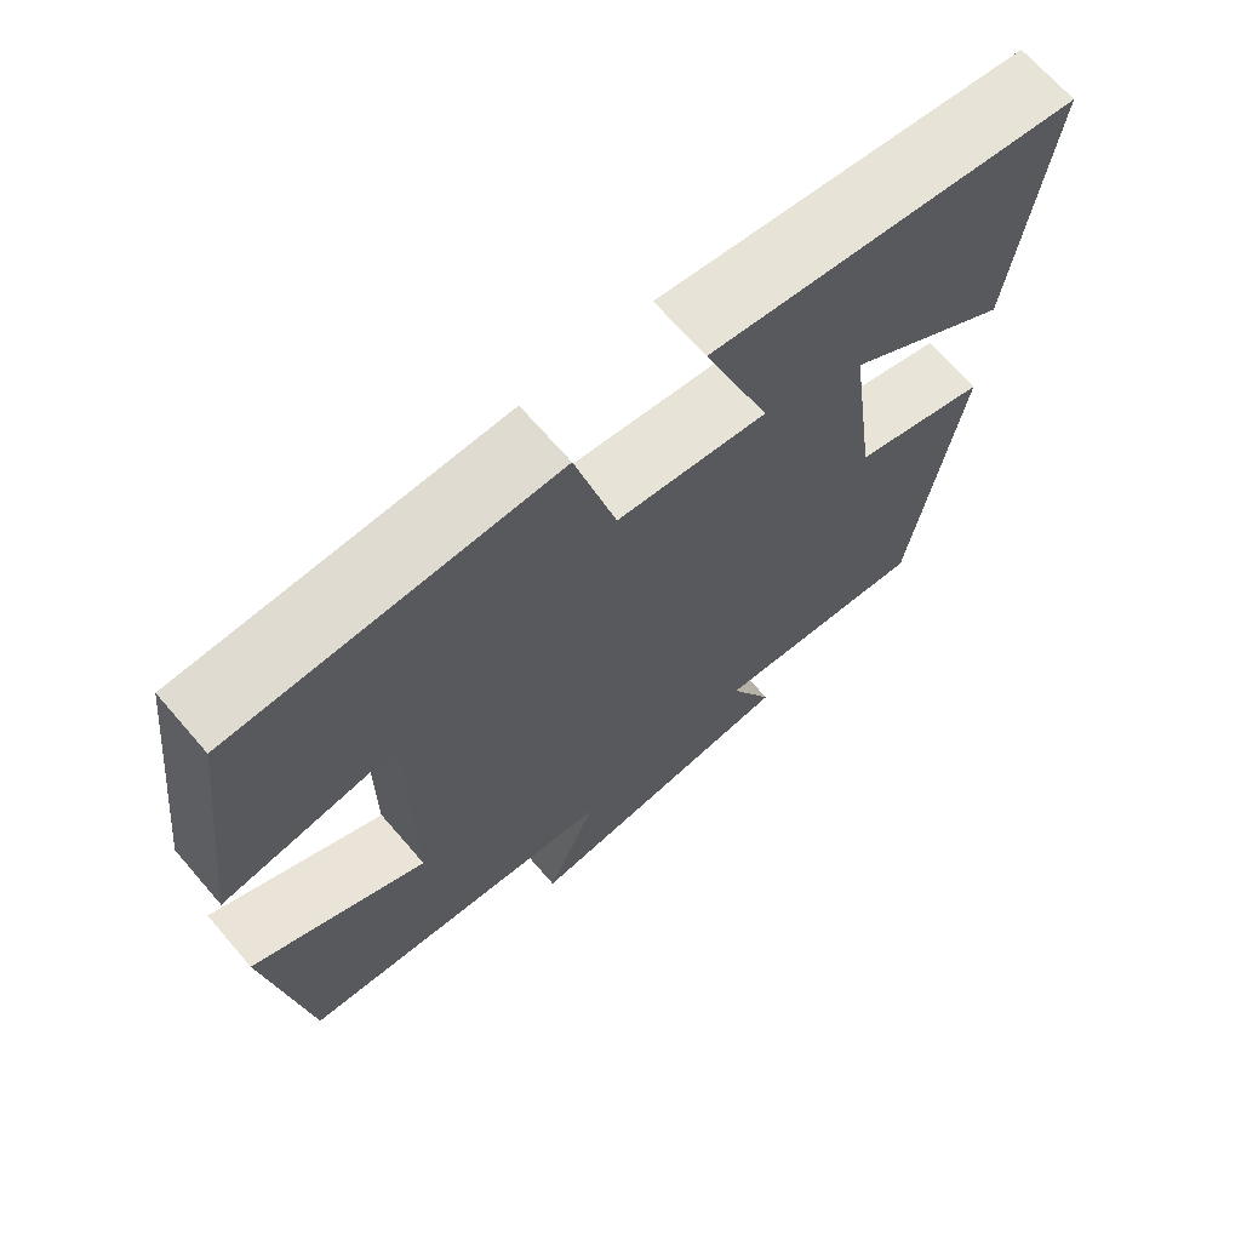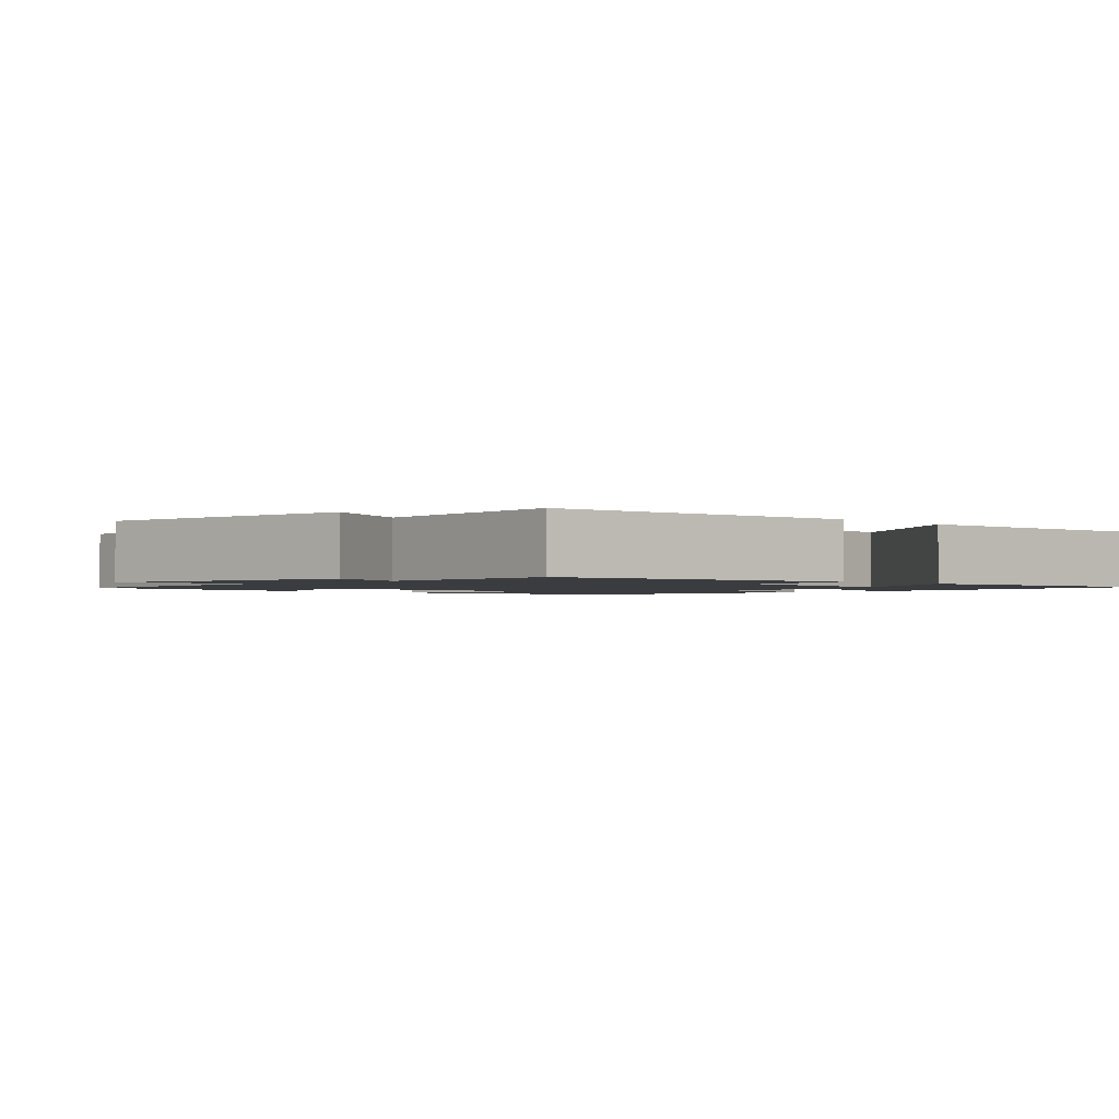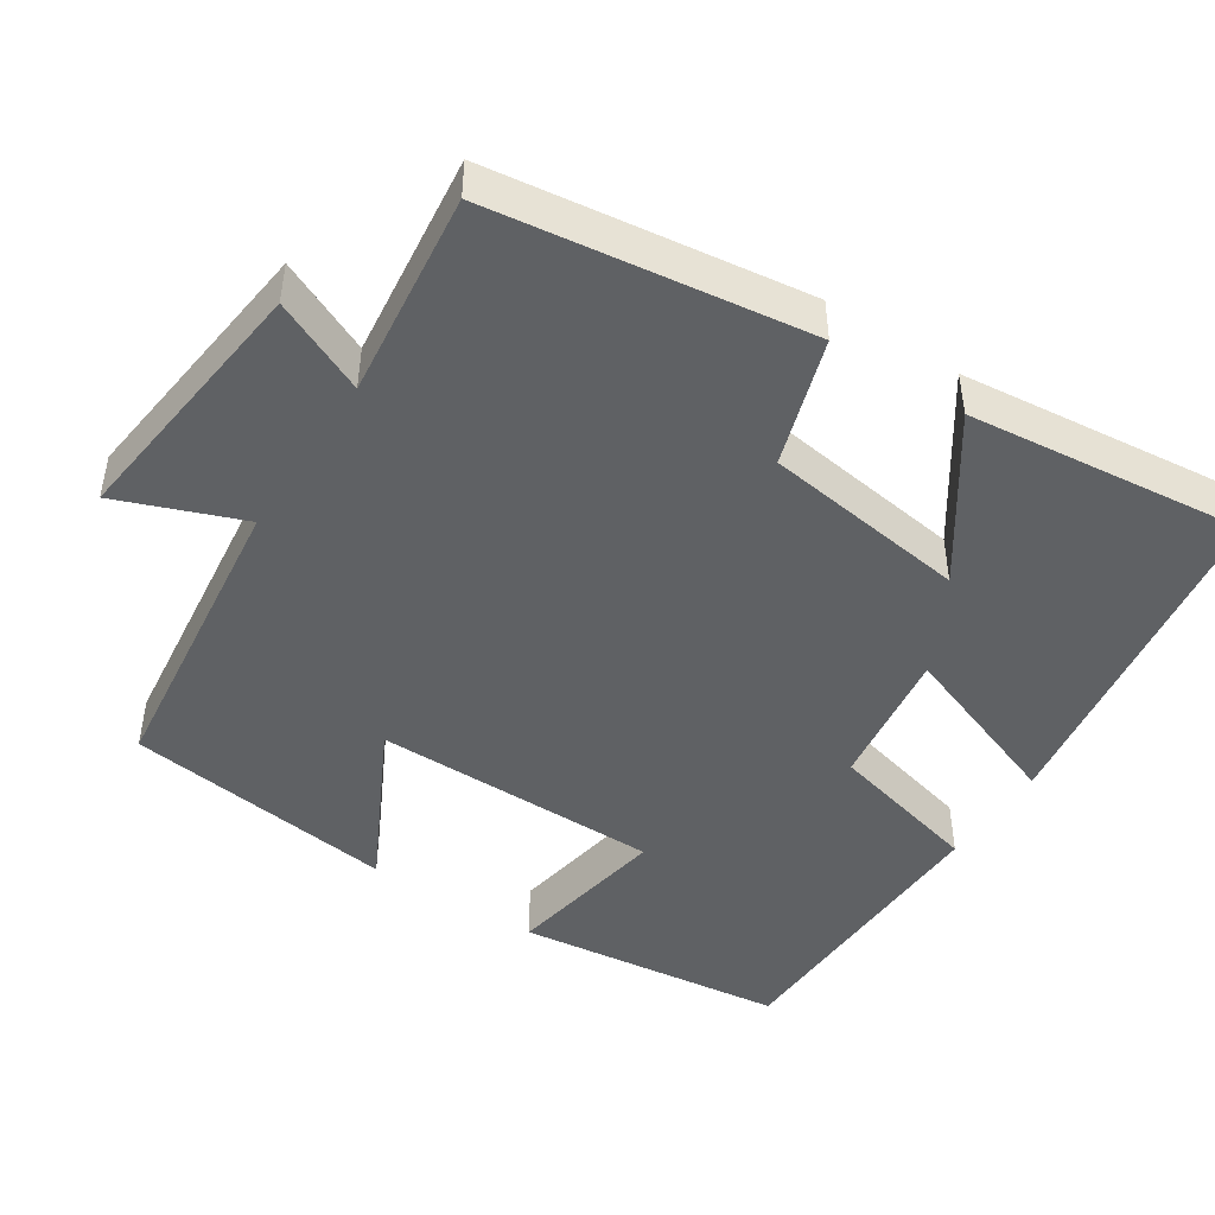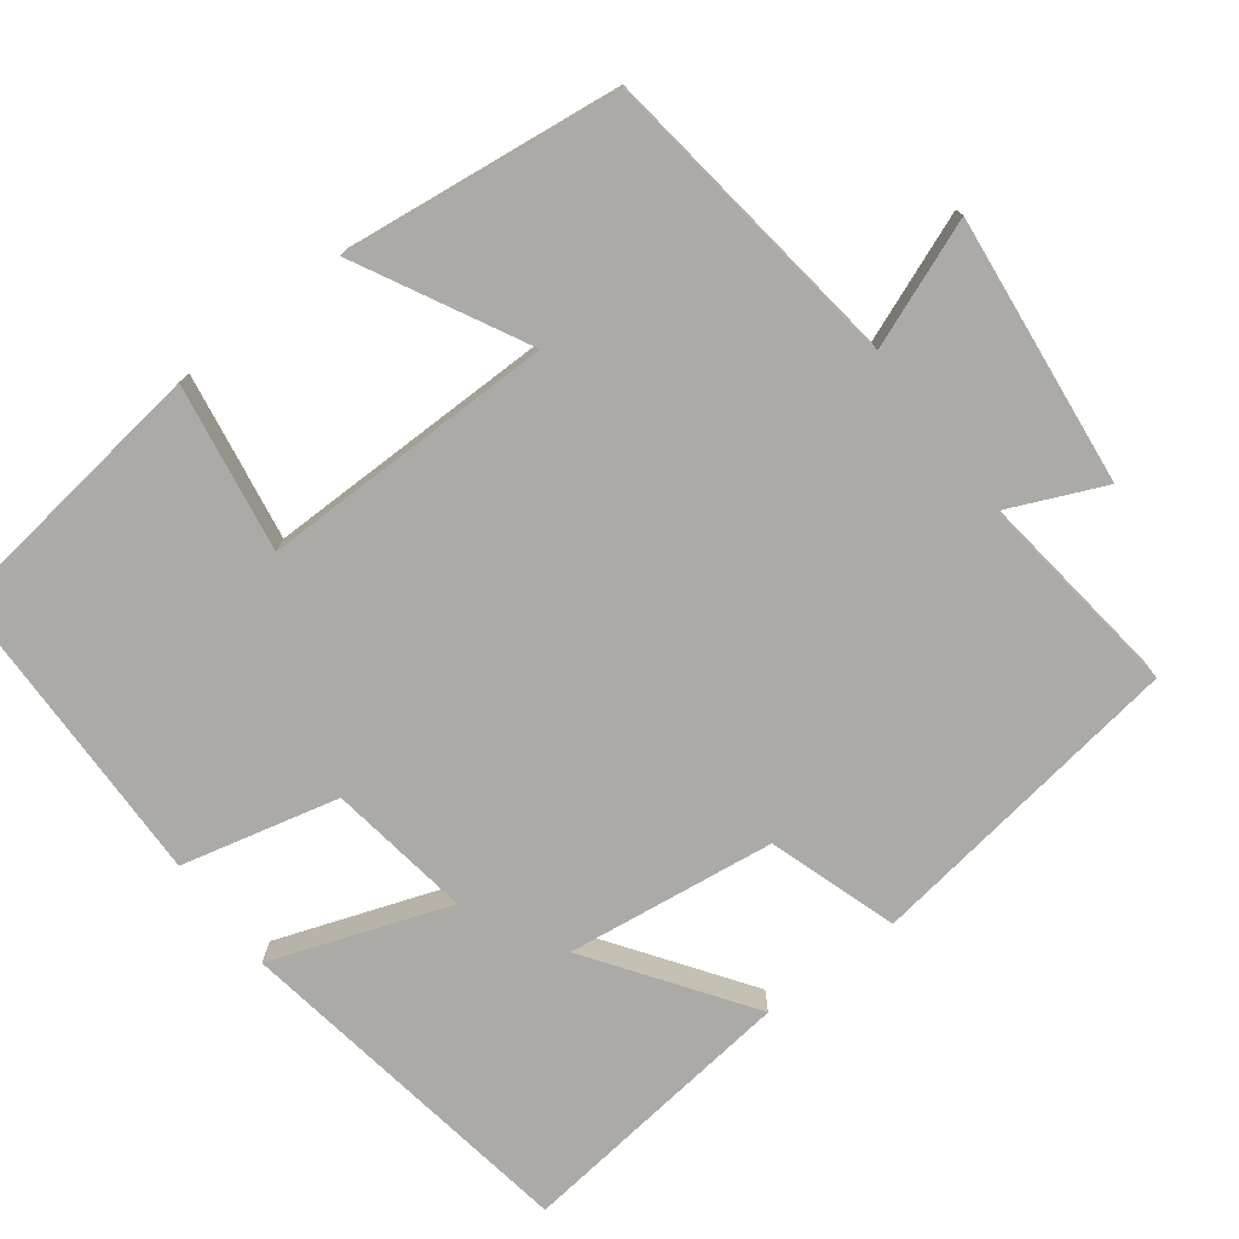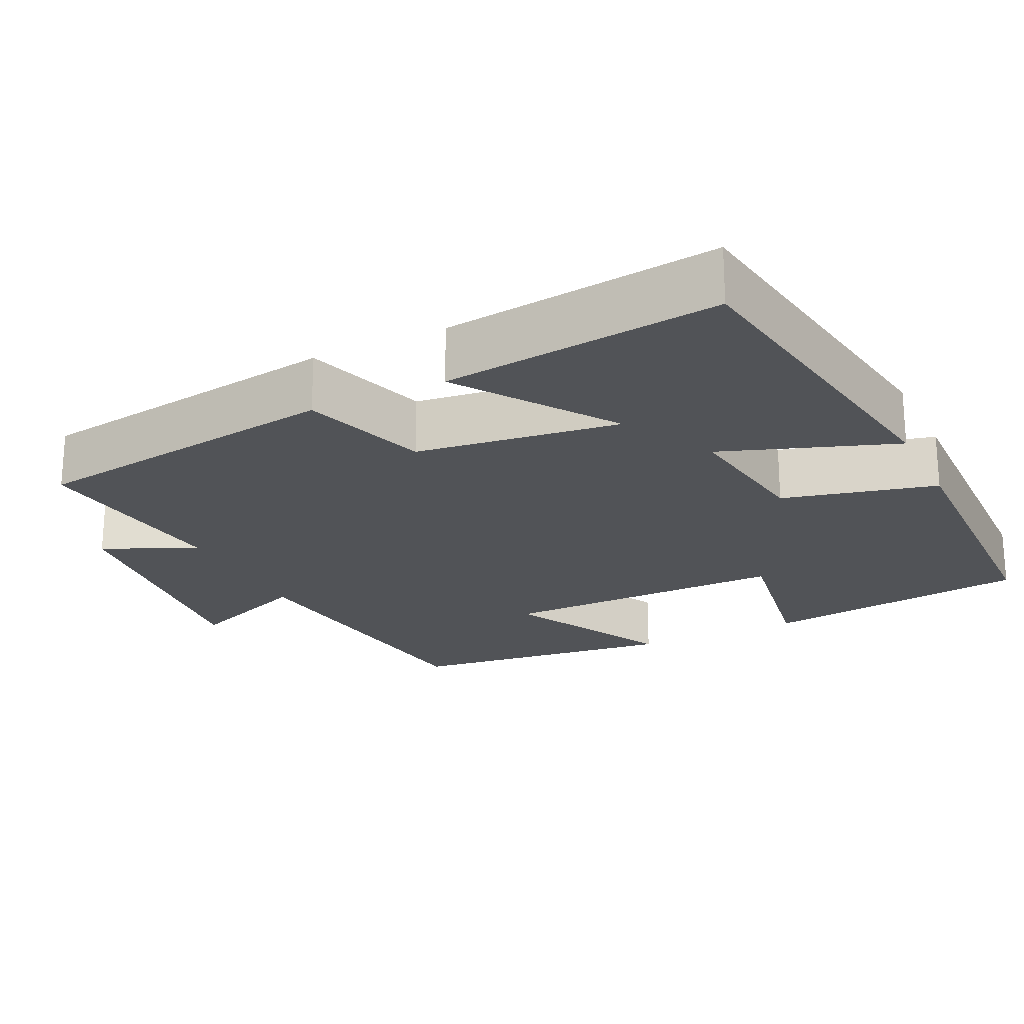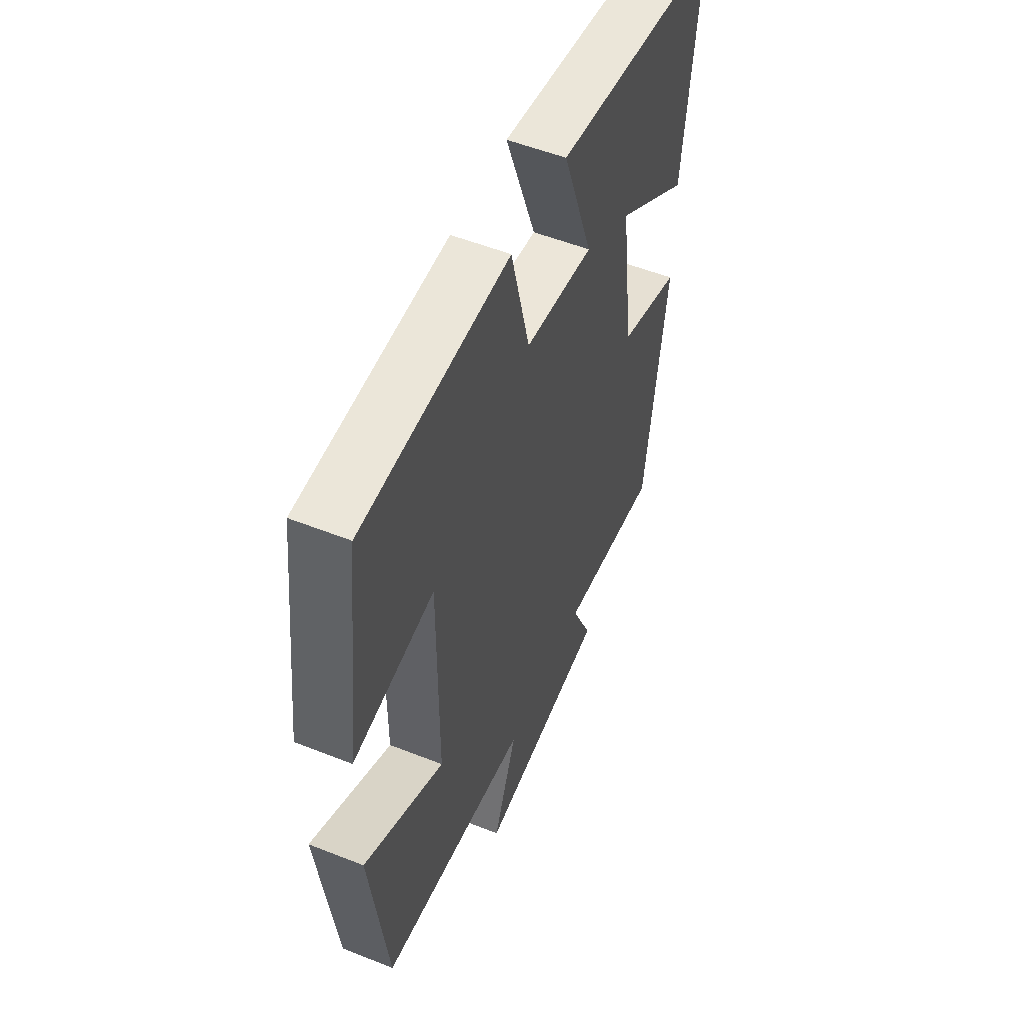
<metadata>
{"format":"obj","ext":"obj","renderer":"f3d","projection":"perspective","resolution":1024,"background":"white","views":[{"elev":68.8,"azim":139.1,"up":"+Z"},{"elev":-1.6,"azim":-135.7,"up":"+Y"},{"elev":-46.4,"azim":-123.2,"up":"+Y"},{"elev":-75.8,"azim":127.5,"up":"+Y"},{"elev":-22.0,"azim":-64.0,"up":"+Y"},{"elev":53.8,"azim":112.9,"up":"+Z"}]}
</metadata>
<code>
v -0.541 0.07 0.431
v -0.088 0.07 0.5
v -0.17 0.07 0.272
v 0.014 0.07 0.298
v 0.064 0.07 0.5
v 0.456 0.07 0.49
v 0.5 0.07 0.136
v 0.285 0.07 0.173
v 0.285 0.07 -0.205
v 0.5 0.07 -0.094
v 0.455 0.07 -0.451
v 0.056 0.07 -0.5
v 0.119 0.07 -0.663
v -0.227 0.07 -0.623
v -0.172 0.07 -0.5
v -0.442 0.07 -0.532
v -0.5 0.07 -0.117
v -0.334 0.07 -0.064
v -0.298 0.07 0.204
v -0.5 0.07 0.065
v -0.541 0 0.431
v -0.088 0 0.5
v -0.17 0 0.272
v 0.014 0 0.298
v 0.064 0 0.5
v 0.456 0 0.49
v 0.5 0 0.136
v 0.285 0 0.173
v 0.285 0 -0.205
v 0.5 0 -0.094
v 0.455 0 -0.451
v 0.056 0 -0.5
v 0.119 0 -0.663
v -0.227 0 -0.623
v -0.172 0 -0.5
v -0.442 0 -0.532
v -0.5 0 -0.117
v -0.334 0 -0.064
v -0.298 0 0.204
v -0.5 0 0.065
f 19 20 1 2
f 18 19 2 3
f 15 16 17 18
f 15 18 3 4
f 12 13 14 15
f 9 10 11 12
f 8 9 12 15
f 5 6 7 8
f 4 5 8 15
f 22 21 40 39
f 23 22 39 38
f 38 37 36 35
f 24 23 38 35
f 35 34 33 32
f 32 31 30 29
f 35 32 29 28
f 28 27 26 25
f 35 28 25 24
f 1 21 22 2
f 2 22 23 3
f 3 23 24 4
f 4 24 25 5
f 5 25 26 6
f 6 26 27 7
f 7 27 28 8
f 8 28 29 9
f 9 29 30 10
f 10 30 31 11
f 11 31 32 12
f 12 32 33 13
f 13 33 34 14
f 14 34 35 15
f 15 35 36 16
f 16 36 37 17
f 17 37 38 18
f 18 38 39 19
f 19 39 40 20
f 20 40 21 1

</code>
